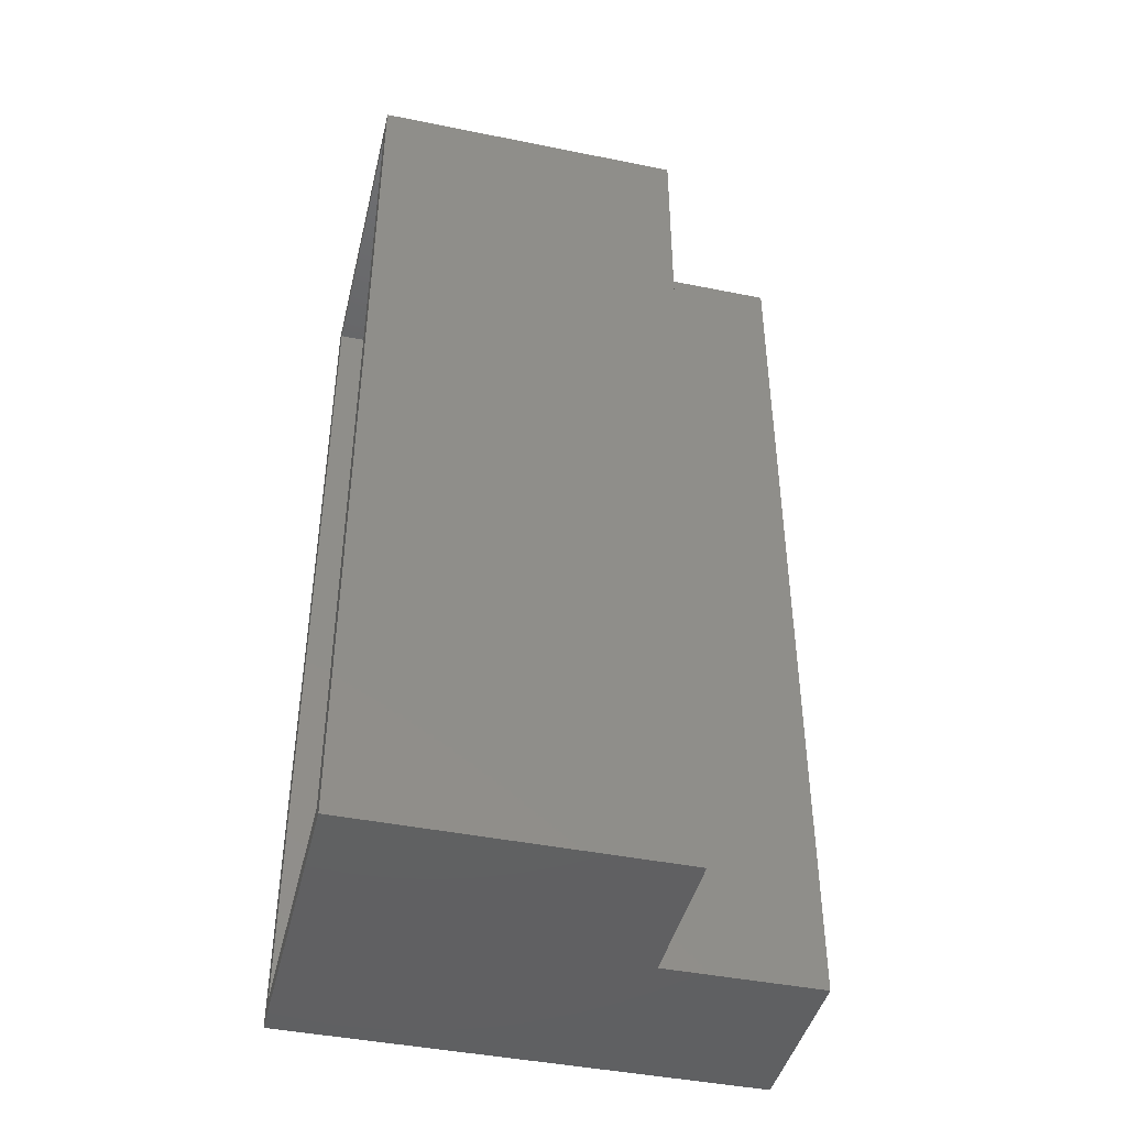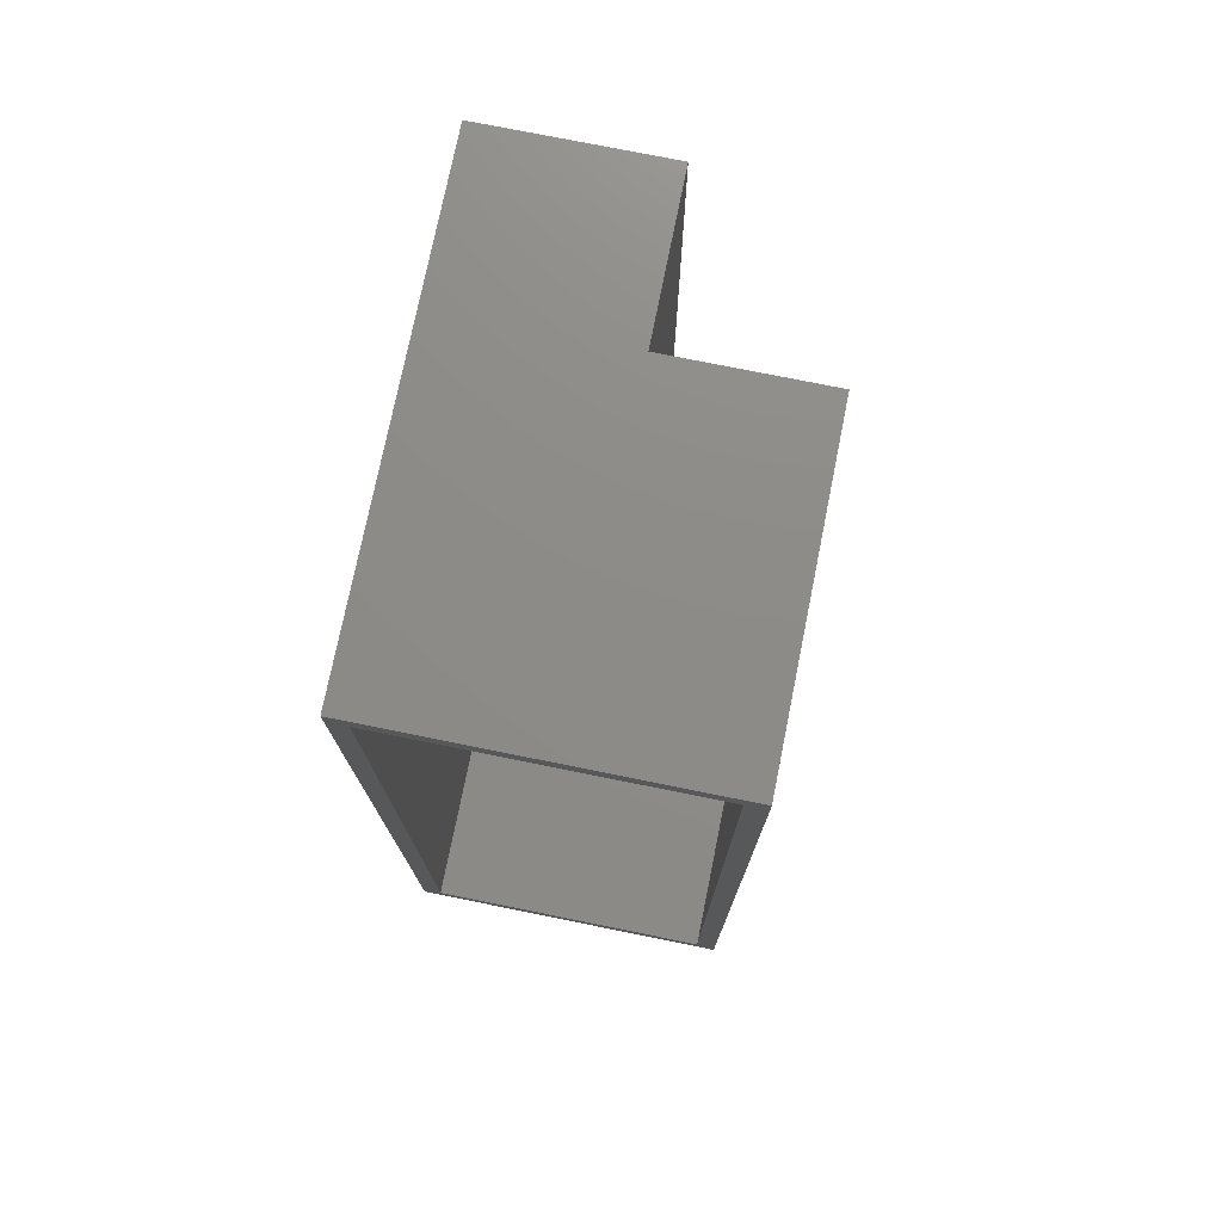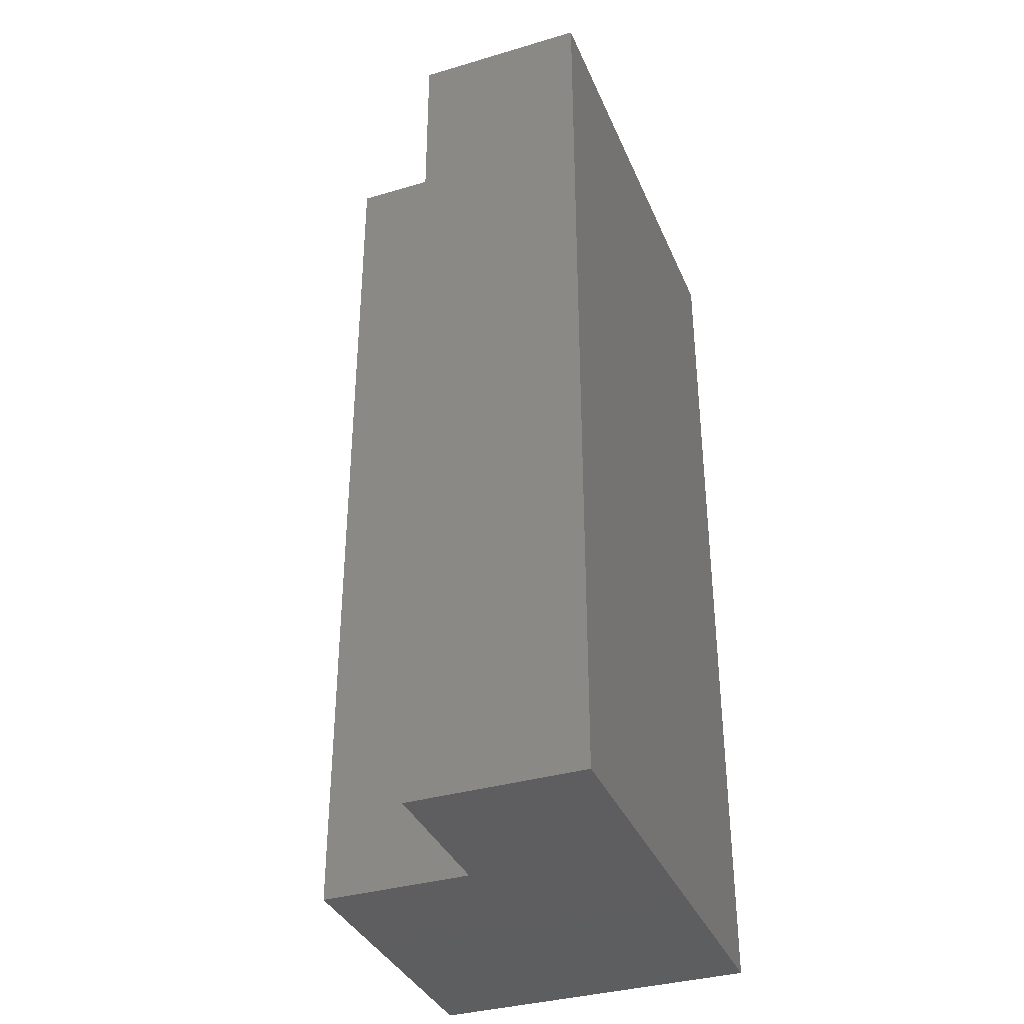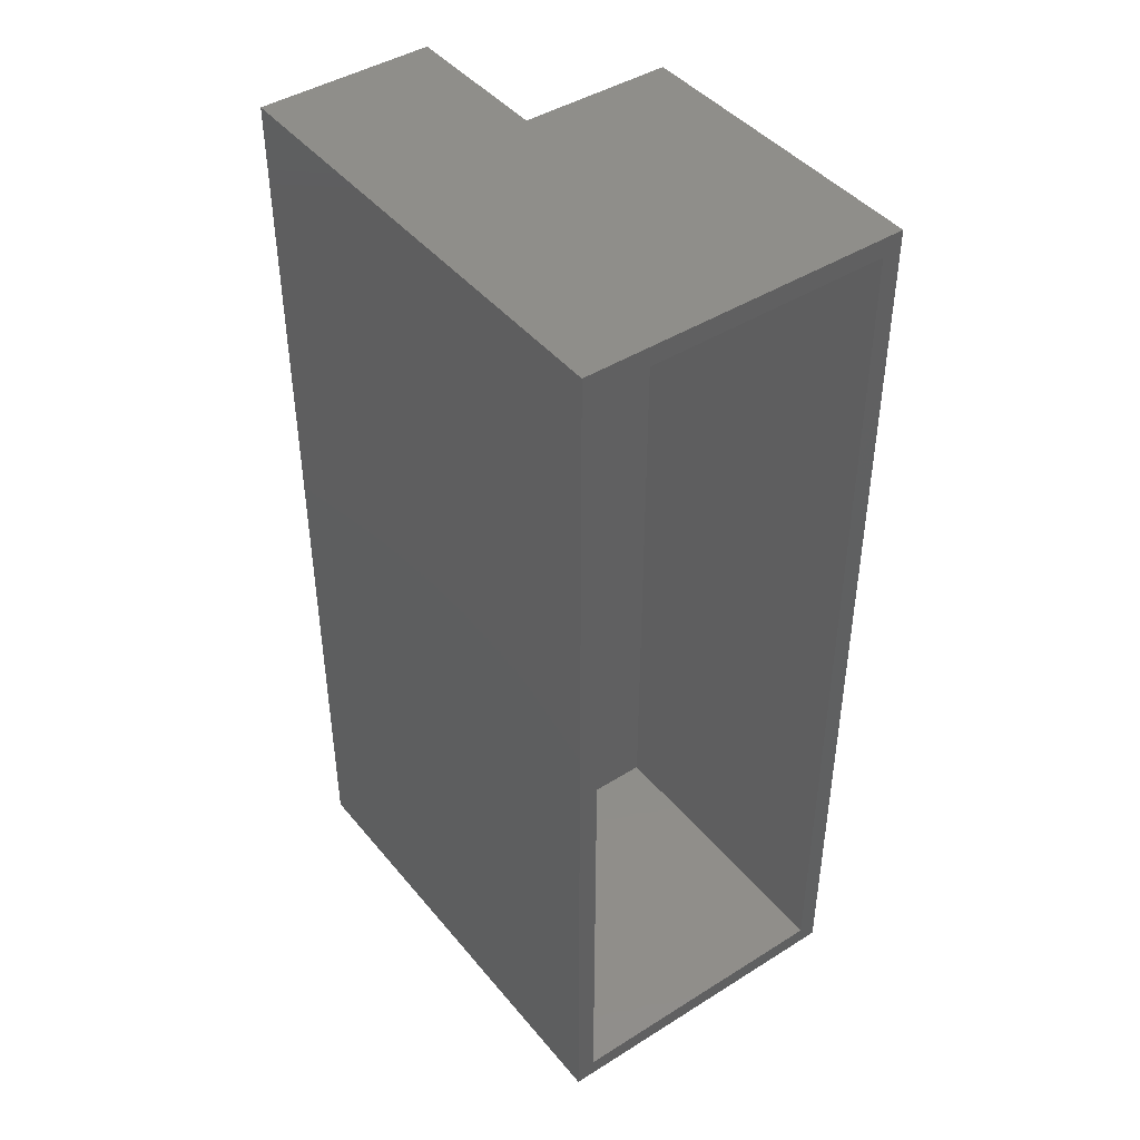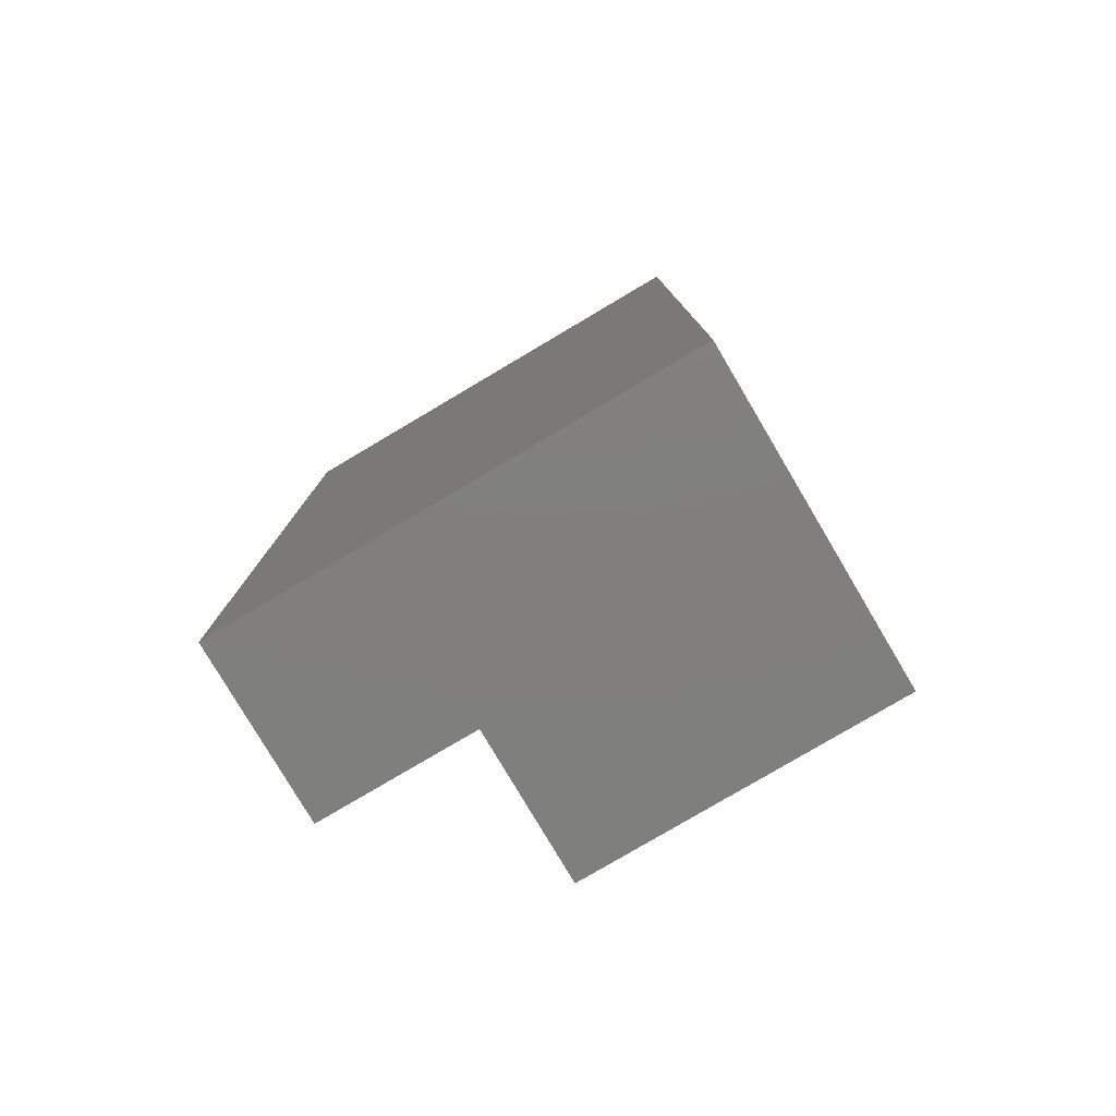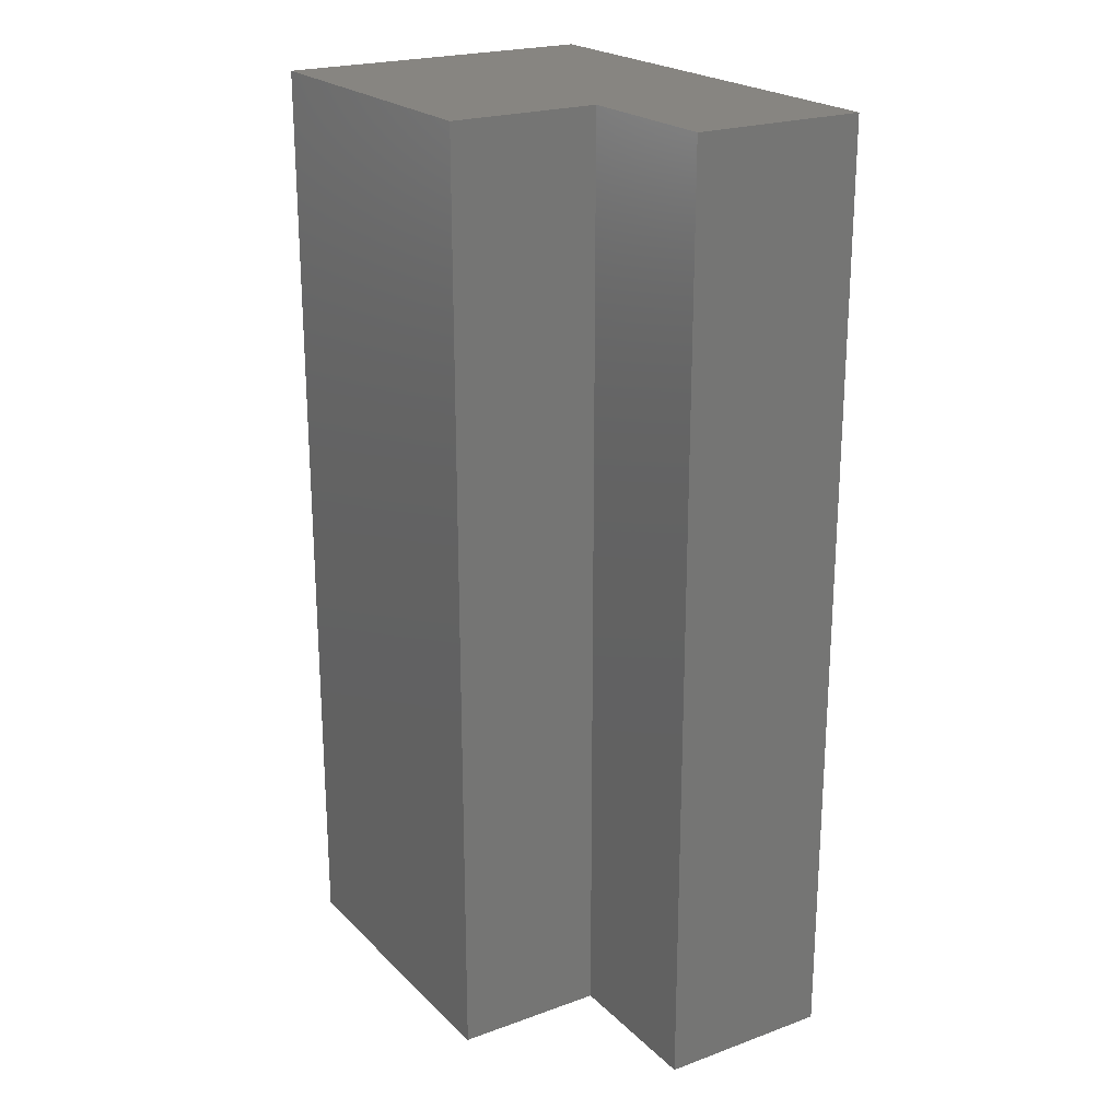
<metadata>
{"format":"stl","ext":"stl","renderer":"f3d","projection":"perspective","resolution":1024,"background":"white","views":[{"elev":-43.5,"azim":-13.4,"up":"+Y"},{"elev":75.5,"azim":-78.6,"up":"+Y"},{"elev":-36.0,"azim":111.1,"up":"+Y"},{"elev":43.7,"azim":-126.4,"up":"+Y"},{"elev":-79.4,"azim":-149.4,"up":"+Y"},{"elev":22.2,"azim":57.8,"up":"+Y"}]}
</metadata>
<code>
# stl→obj: 24 verts, 44 faces
v -4.784e-19 0.007812 -0.007812
v 4.784e-19 -0.007812 0.007812
v 1.571e-17 0.007812 0.2565
v 1.475e-17 -0.007812 0.2409
v 1.571e-17 -0.7578 0.2565
v 1.475e-17 -0.7422 0.2409
v -4.784e-19 -0.7578 -0.007812
v 4.784e-19 -0.7422 0.007812
v 0.3672 -0.007812 0.007812
v 0.3672 -0.7422 0.007812
v 0.2409 -0.007812 0.2409
v 0.2409 -0.7422 0.2409
v 0.3672 -0.007812 0.1185
v 0.2409 -0.007812 0.1185
v 0.3672 -0.7422 0.1185
v 0.2409 -0.7422 0.1185
v 0.3828 0.007812 -0.007812
v 0.3828 -0.7578 -0.007812
v 0.3828 0.007812 0.1341
v 0.3828 -0.7578 0.1341
v 0.2565 0.007812 0.1341
v 0.2565 -0.7578 0.1341
v 0.2565 0.007812 0.2565
v 0.2565 -0.7578 0.2565
f 1 2 3
f 3 2 4
f 3 4 5
f 5 4 6
f 5 6 7
f 7 6 8
f 7 8 1
f 1 8 2
f 2 8 9
f 9 8 10
f 11 12 4
f 4 12 6
f 9 13 2
f 2 13 14
f 2 14 4
f 4 14 11
f 10 8 15
f 15 8 16
f 8 6 16
f 16 6 12
f 1 17 7
f 7 17 18
f 17 19 18
f 18 19 20
f 19 21 20
f 20 21 22
f 21 23 22
f 22 23 24
f 23 3 24
f 24 3 5
f 17 1 19
f 19 1 21
f 1 3 21
f 21 3 23
f 18 20 7
f 7 20 22
f 7 22 5
f 5 22 24
f 9 10 13
f 13 10 15
f 13 15 14
f 14 15 16
f 14 16 11
f 11 16 12

</code>
